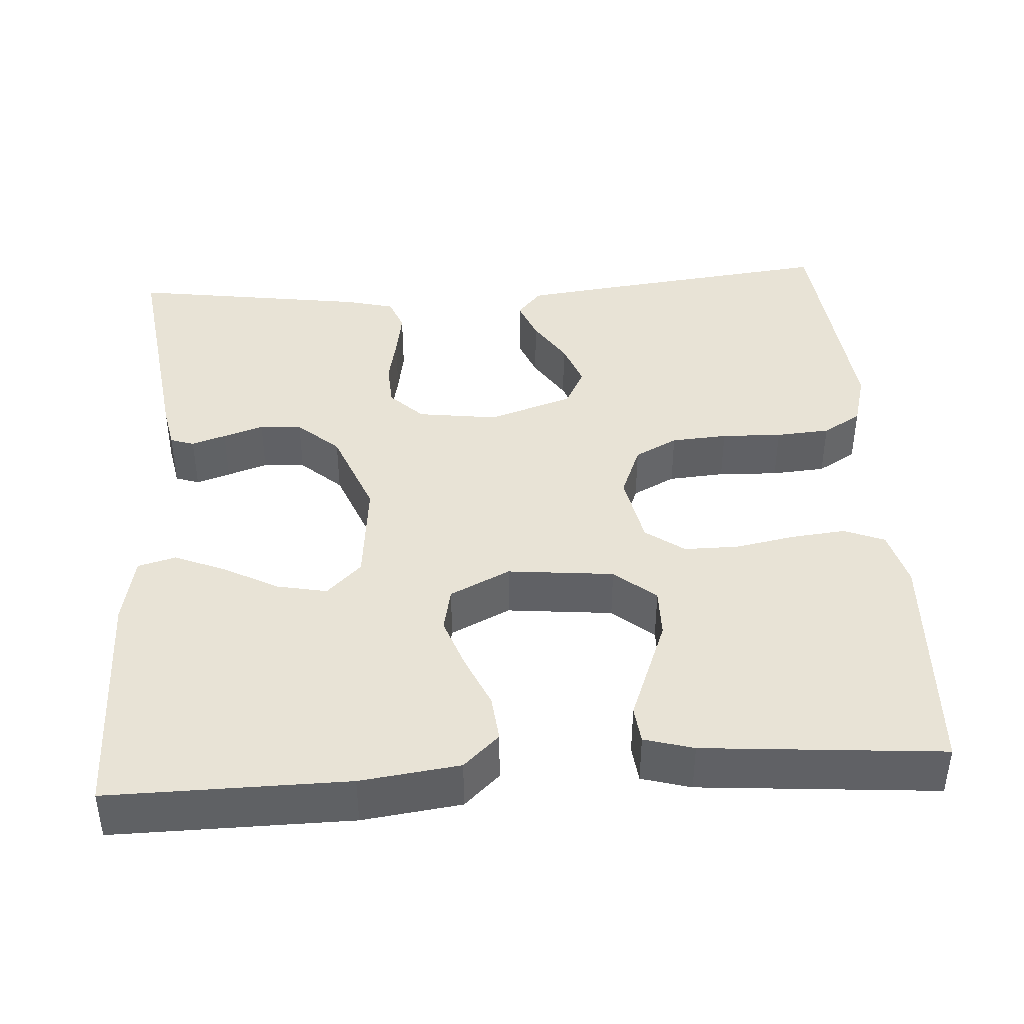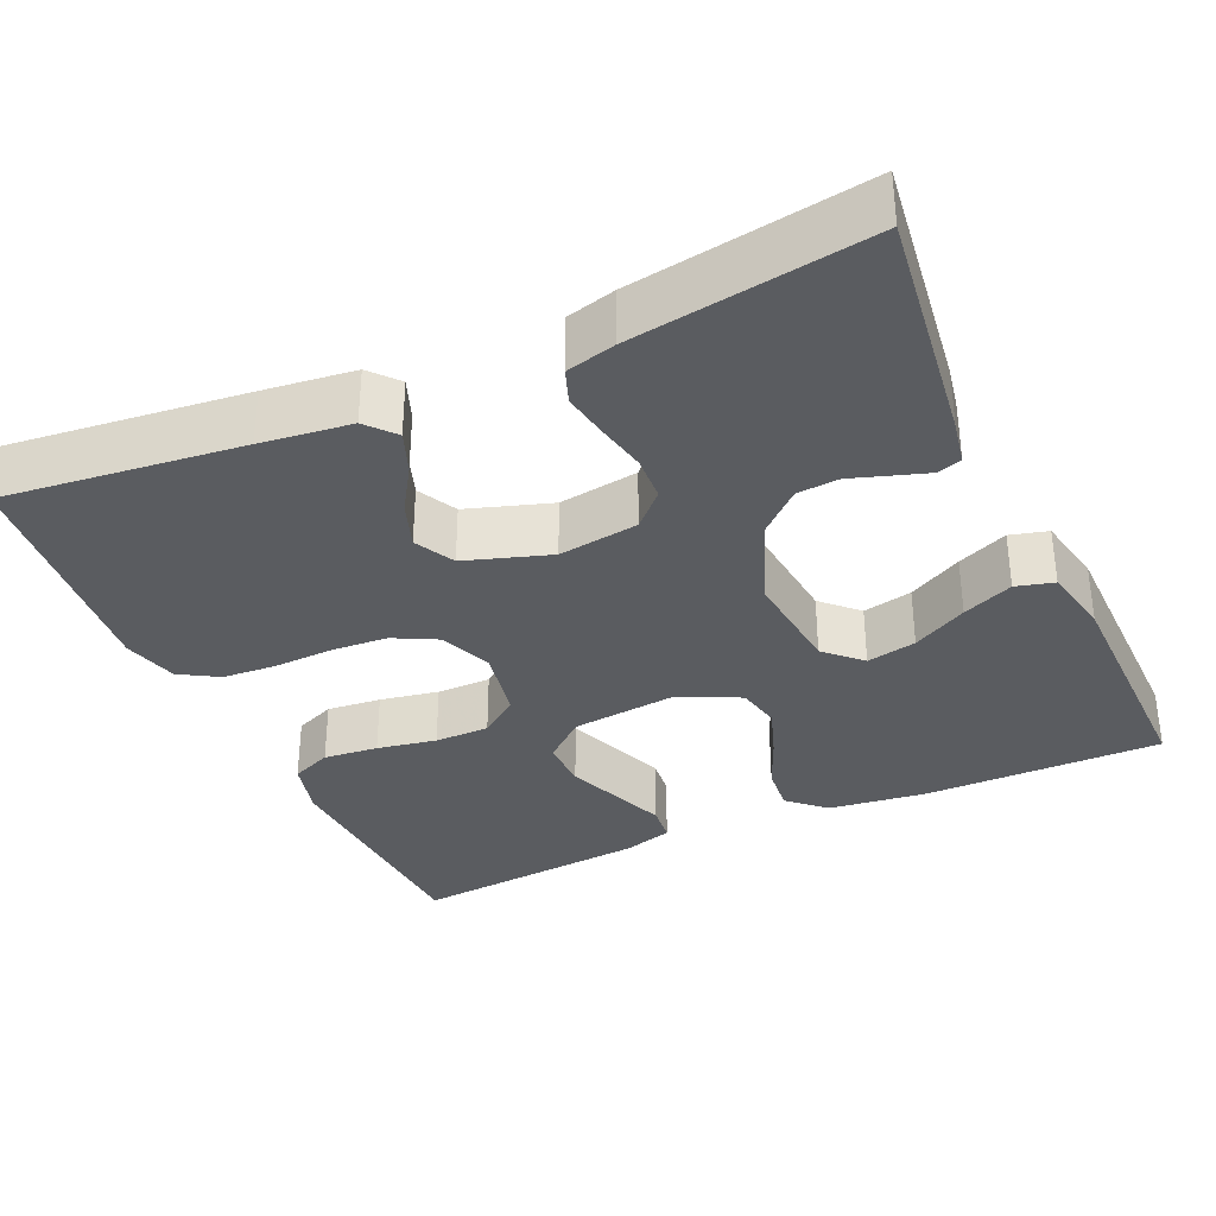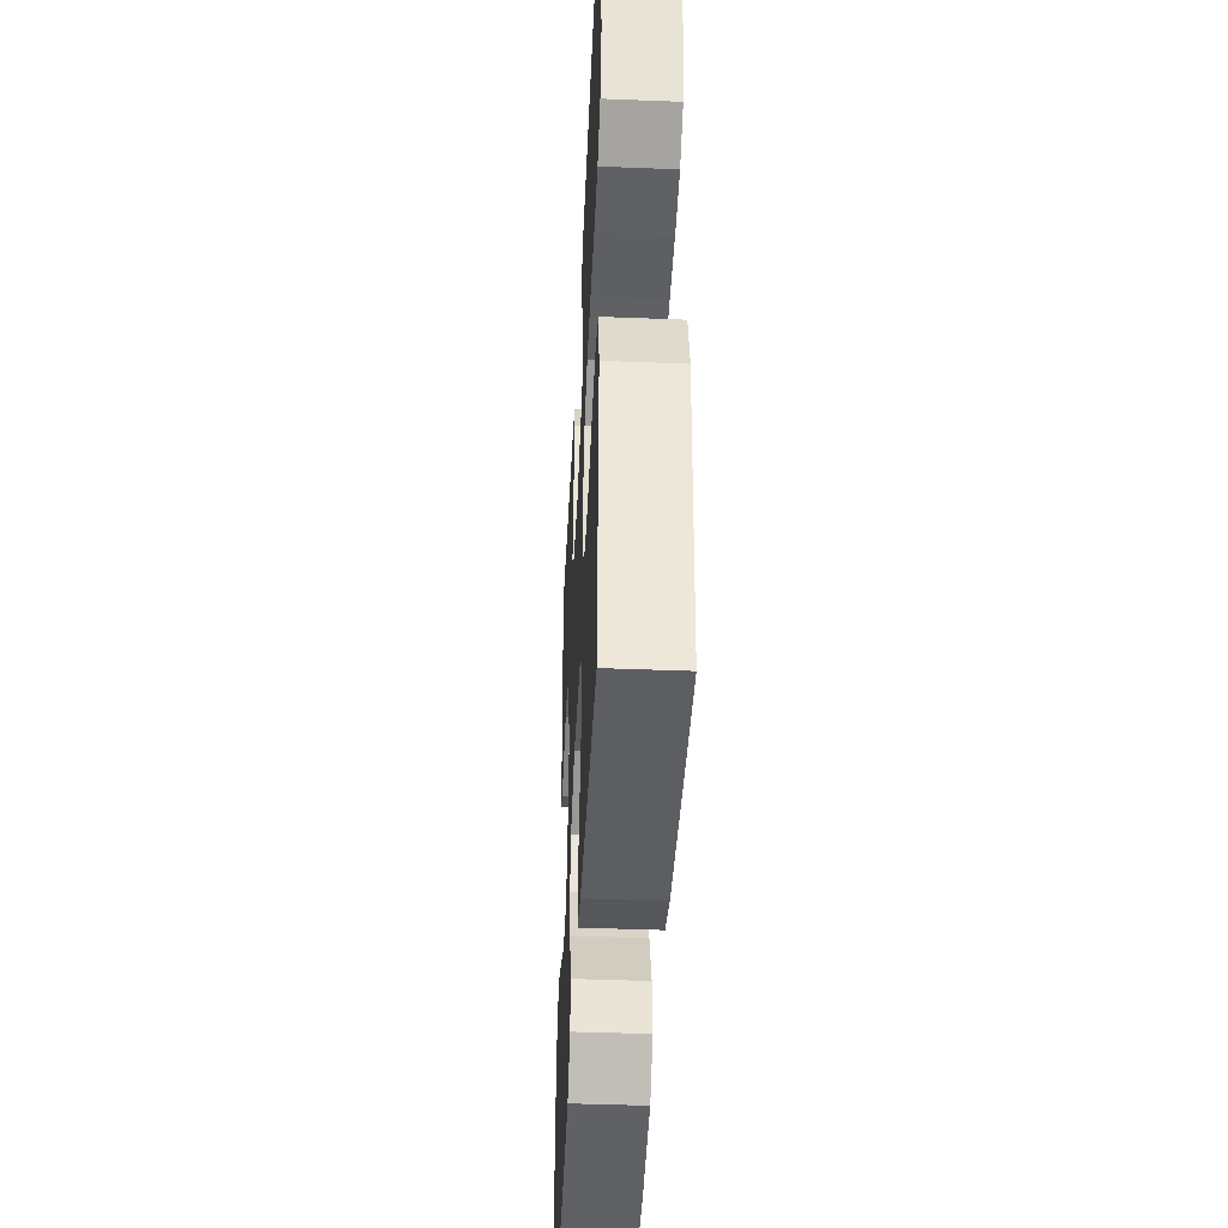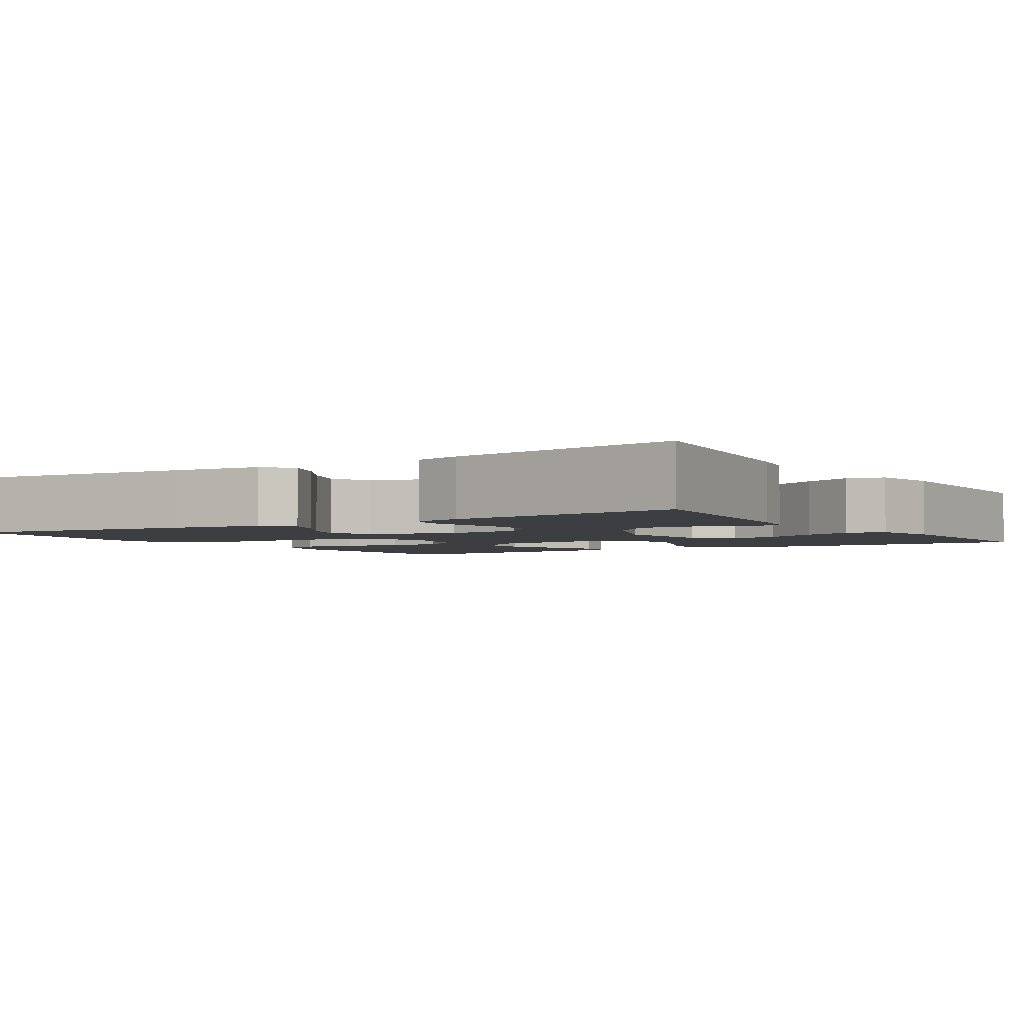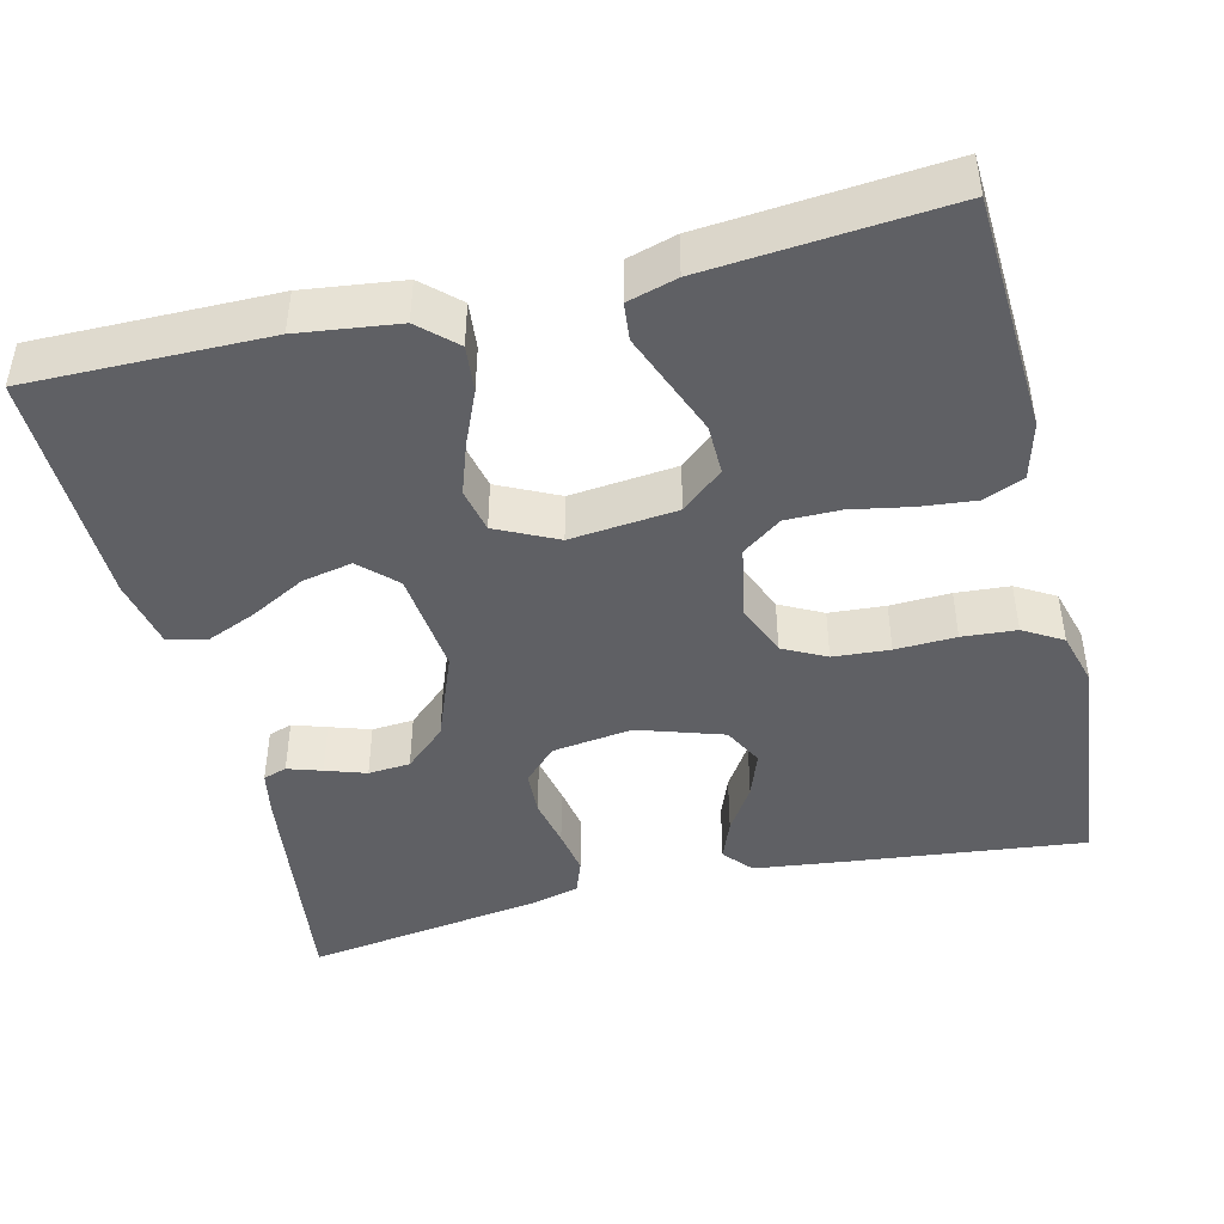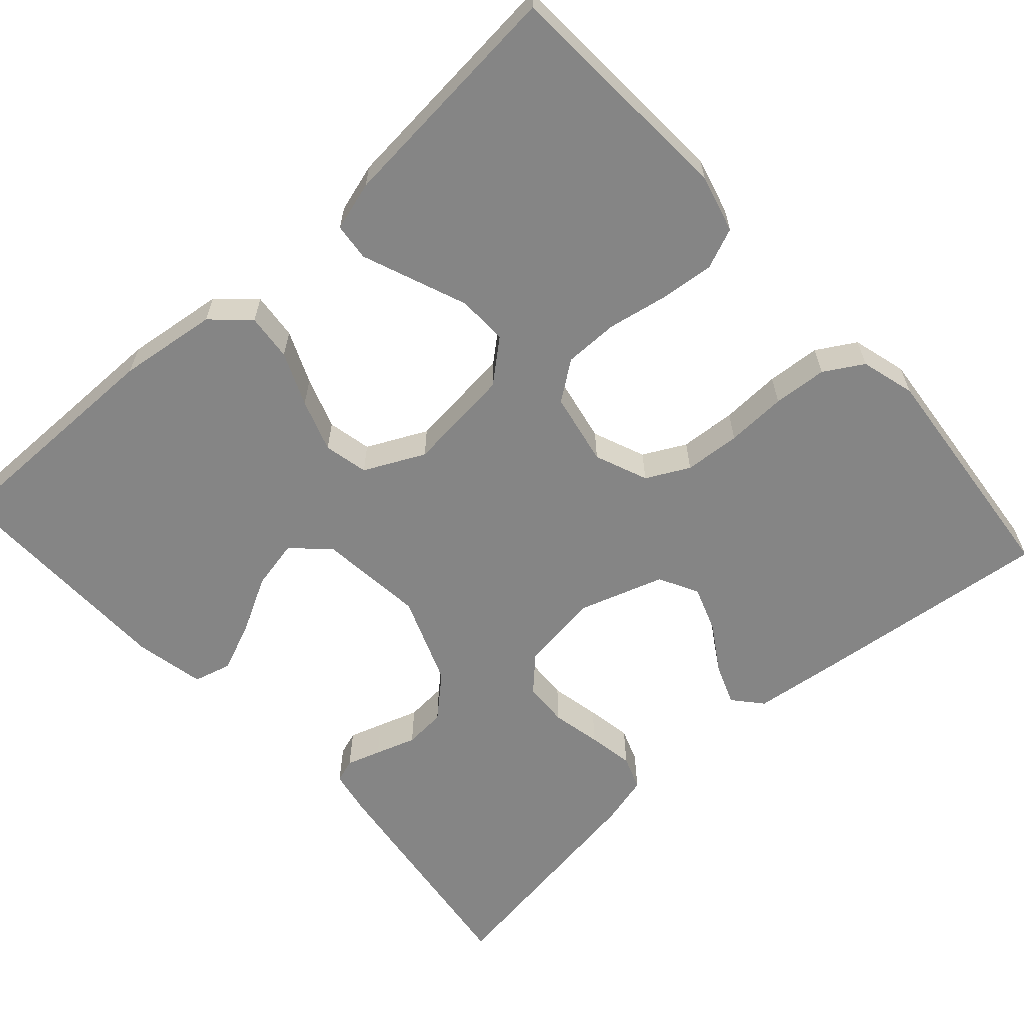
<metadata>
{"format":"obj","ext":"obj","renderer":"f3d","projection":"perspective","resolution":1024,"background":"white","views":[{"elev":41.4,"azim":176.1,"up":"+Y"},{"elev":-34.2,"azim":24.4,"up":"+Y"},{"elev":-42.7,"azim":-92.7,"up":"+Z"},{"elev":-3.1,"azim":32.4,"up":"+Y"},{"elev":-44.4,"azim":-166.3,"up":"+Y"},{"elev":-61.8,"azim":-137.9,"up":"+Y"}]}
</metadata>
<code>
v -0.5 0.07 -0.5
v -0.516 0.07 -0.2
v -0.497 0.07 -0.128
v -0.446 0.07 -0.107
v -0.377 0.07 -0.114
v -0.302 0.07 -0.128
v -0.233 0.07 -0.128
v -0.184 0.07 -0.092
v -0.166 0.07 0
v -0.193 0.07 0.067
v -0.247 0.07 0.095
v -0.318 0.07 0.1
v -0.394 0.07 0.097
v -0.462 0.07 0.102
v -0.511 0.07 0.131
v -0.53 0.07 0.2
v -0.5 0.07 0.5
v -0.2 0.07 0.466
v -0.086 0.07 0.452
v -0.055 0.07 0.416
v -0.075 0.07 0.364
v -0.112 0.07 0.306
v -0.133 0.07 0.248
v -0.107 0.07 0.198
v 0 0.07 0.163
v 0.101 0.07 0.177
v 0.142 0.07 0.218
v 0.145 0.07 0.275
v 0.132 0.07 0.338
v 0.122 0.07 0.396
v 0.138 0.07 0.439
v 0.2 0.07 0.455
v 0.5 0.07 0.5
v 0.46 0.07 0.2
v 0.449 0.07 0.143
v 0.419 0.07 0.133
v 0.376 0.07 0.147
v 0.325 0.07 0.164
v 0.272 0.07 0.16
v 0.22 0.07 0.113
v 0.176 0.07 0
v 0.19 0.07 -0.133
v 0.234 0.07 -0.176
v 0.297 0.07 -0.163
v 0.366 0.07 -0.126
v 0.43 0.07 -0.099
v 0.478 0.07 -0.112
v 0.496 0.07 -0.2
v 0.5 0.07 -0.5
v 0.2 0.07 -0.498
v 0.075 0.07 -0.482
v 0.03 0.07 -0.44
v 0.036 0.07 -0.381
v 0.065 0.07 -0.314
v 0.088 0.07 -0.248
v 0.076 0.07 -0.192
v 0 0.07 -0.155
v -0.134 0.07 -0.169
v -0.186 0.07 -0.213
v -0.185 0.07 -0.276
v -0.158 0.07 -0.345
v -0.133 0.07 -0.409
v -0.138 0.07 -0.456
v -0.2 0.07 -0.474
v -0.5 0 -0.5
v -0.516 0 -0.2
v -0.497 0 -0.128
v -0.446 0 -0.107
v -0.377 0 -0.114
v -0.302 0 -0.128
v -0.233 0 -0.128
v -0.184 0 -0.092
v -0.166 0 0
v -0.193 0 0.067
v -0.247 0 0.095
v -0.318 0 0.1
v -0.394 0 0.097
v -0.462 0 0.102
v -0.511 0 0.131
v -0.53 0 0.2
v -0.5 0 0.5
v -0.2 0 0.466
v -0.086 0 0.452
v -0.055 0 0.416
v -0.075 0 0.364
v -0.112 0 0.306
v -0.133 0 0.248
v -0.107 0 0.198
v 0 0 0.163
v 0.101 0 0.177
v 0.142 0 0.218
v 0.145 0 0.275
v 0.132 0 0.338
v 0.122 0 0.396
v 0.138 0 0.439
v 0.2 0 0.455
v 0.5 0 0.5
v 0.46 0 0.2
v 0.449 0 0.143
v 0.419 0 0.133
v 0.376 0 0.147
v 0.325 0 0.164
v 0.272 0 0.16
v 0.22 0 0.113
v 0.176 0 0
v 0.19 0 -0.133
v 0.234 0 -0.176
v 0.297 0 -0.163
v 0.366 0 -0.126
v 0.43 0 -0.099
v 0.478 0 -0.112
v 0.496 0 -0.2
v 0.5 0 -0.5
v 0.2 0 -0.498
v 0.075 0 -0.482
v 0.03 0 -0.44
v 0.036 0 -0.381
v 0.065 0 -0.314
v 0.088 0 -0.248
v 0.076 0 -0.192
v 0 0 -0.155
v -0.134 0 -0.169
v -0.186 0 -0.213
v -0.185 0 -0.276
v -0.158 0 -0.345
v -0.133 0 -0.409
v -0.138 0 -0.456
v -0.2 0 -0.474
f 4 5 6
f 3 4 6
f 2 3 6
f 1 2 6
f 64 1 6
f 63 64 6
f 62 63 6
f 61 62 6
f 60 61 6
f 59 60 6 7
f 58 59 7 8
f 57 58 8 9
f 56 57 9 10
f 52 53 54
f 51 52 54
f 50 51 54
f 49 50 54
f 48 49 54
f 47 48 54
f 46 47 54
f 45 46 54
f 44 45 54
f 43 44 54 55
f 42 43 55 56
f 36 37 38
f 35 36 38
f 34 35 38
f 33 34 38
f 32 33 38
f 31 32 38
f 30 31 38
f 29 30 38
f 28 29 38
f 27 28 38 39
f 26 27 39 40
f 20 21 22
f 19 20 22
f 18 19 22
f 17 18 22
f 16 17 22
f 15 16 22
f 14 15 22
f 13 14 22
f 12 13 22
f 11 12 22 23
f 10 11 23 24
f 10 24 25
f 56 10 25
f 42 56 25
f 41 42 25
f 25 26 40 41
f 70 69 68
f 70 68 67
f 70 67 66
f 70 66 65
f 70 65 128
f 70 128 127
f 70 127 126
f 70 126 125
f 70 125 124
f 71 70 124 123
f 72 71 123 122
f 73 72 122 121
f 74 73 121 120
f 118 117 116
f 118 116 115
f 118 115 114
f 118 114 113
f 118 113 112
f 118 112 111
f 118 111 110
f 118 110 109
f 118 109 108
f 119 118 108 107
f 120 119 107 106
f 102 101 100
f 102 100 99
f 102 99 98
f 102 98 97
f 102 97 96
f 102 96 95
f 102 95 94
f 102 94 93
f 102 93 92
f 103 102 92 91
f 104 103 91 90
f 86 85 84
f 86 84 83
f 86 83 82
f 86 82 81
f 86 81 80
f 86 80 79
f 86 79 78
f 86 78 77
f 86 77 76
f 87 86 76 75
f 88 87 75 74
f 89 88 74
f 89 74 120
f 89 120 106
f 89 106 105
f 105 104 90 89
f 1 65 66 2
f 2 66 67 3
f 3 67 68 4
f 4 68 69 5
f 5 69 70 6
f 6 70 71 7
f 7 71 72 8
f 8 72 73 9
f 9 73 74 10
f 10 74 75 11
f 11 75 76 12
f 12 76 77 13
f 13 77 78 14
f 14 78 79 15
f 15 79 80 16
f 16 80 81 17
f 17 81 82 18
f 18 82 83 19
f 19 83 84 20
f 20 84 85 21
f 21 85 86 22
f 22 86 87 23
f 23 87 88 24
f 24 88 89 25
f 25 89 90 26
f 26 90 91 27
f 27 91 92 28
f 28 92 93 29
f 29 93 94 30
f 30 94 95 31
f 31 95 96 32
f 32 96 97 33
f 33 97 98 34
f 34 98 99 35
f 35 99 100 36
f 36 100 101 37
f 37 101 102 38
f 38 102 103 39
f 39 103 104 40
f 40 104 105 41
f 41 105 106 42
f 42 106 107 43
f 43 107 108 44
f 44 108 109 45
f 45 109 110 46
f 46 110 111 47
f 47 111 112 48
f 48 112 113 49
f 49 113 114 50
f 50 114 115 51
f 51 115 116 52
f 52 116 117 53
f 53 117 118 54
f 54 118 119 55
f 55 119 120 56
f 56 120 121 57
f 57 121 122 58
f 58 122 123 59
f 59 123 124 60
f 60 124 125 61
f 61 125 126 62
f 62 126 127 63
f 63 127 128 64
f 64 128 65 1

</code>
